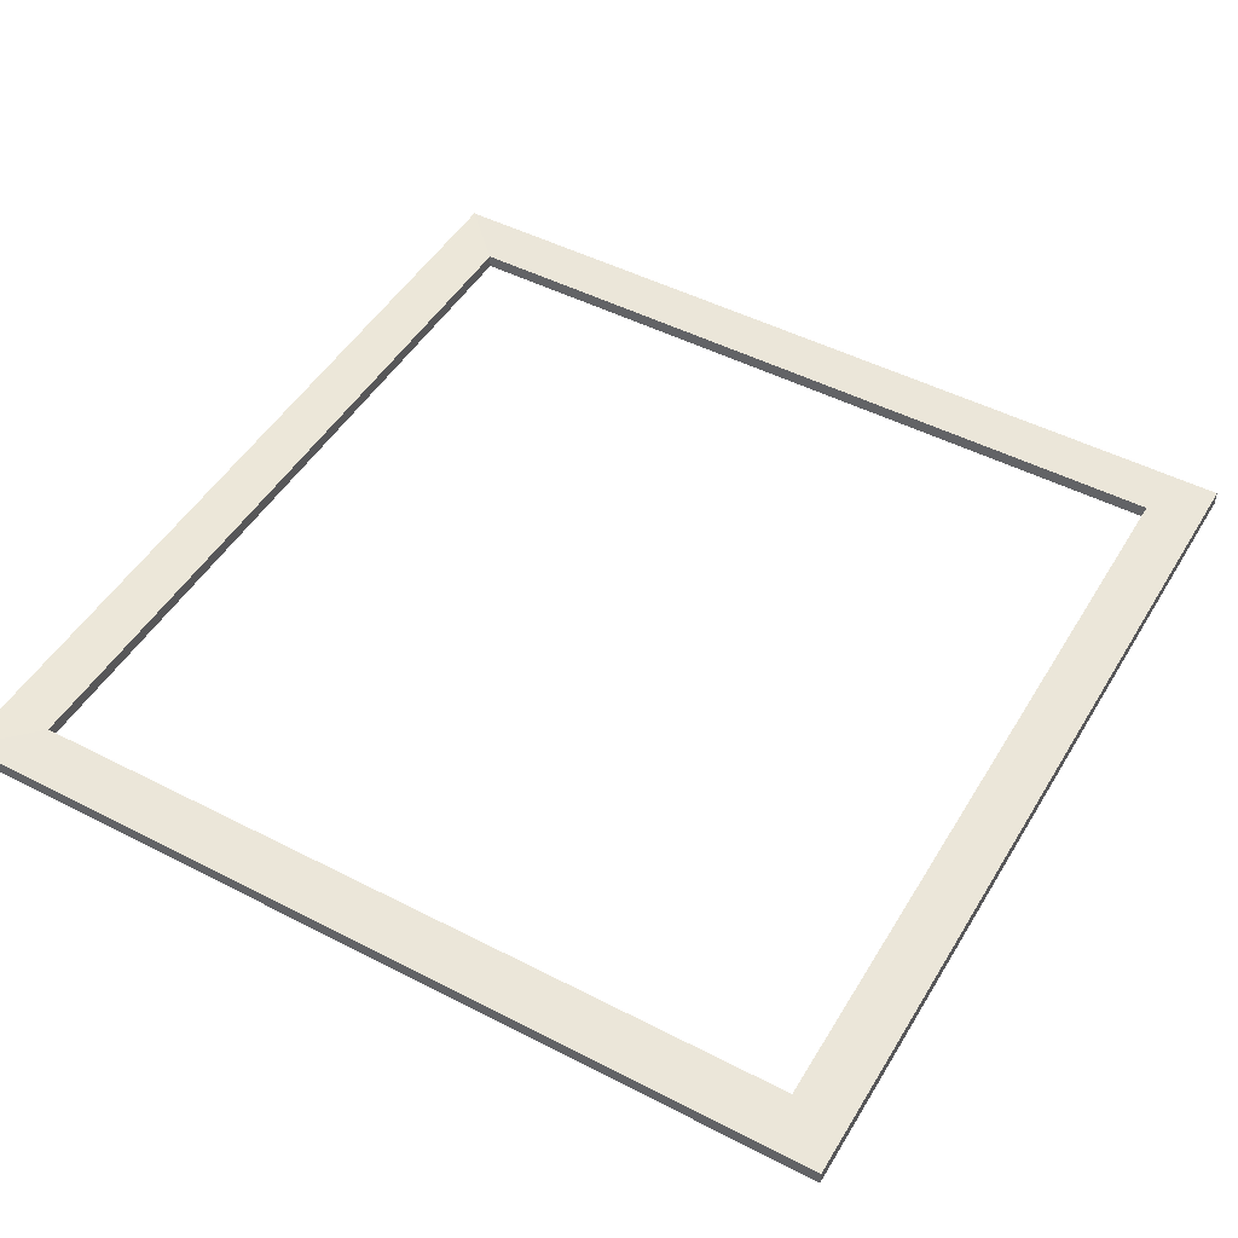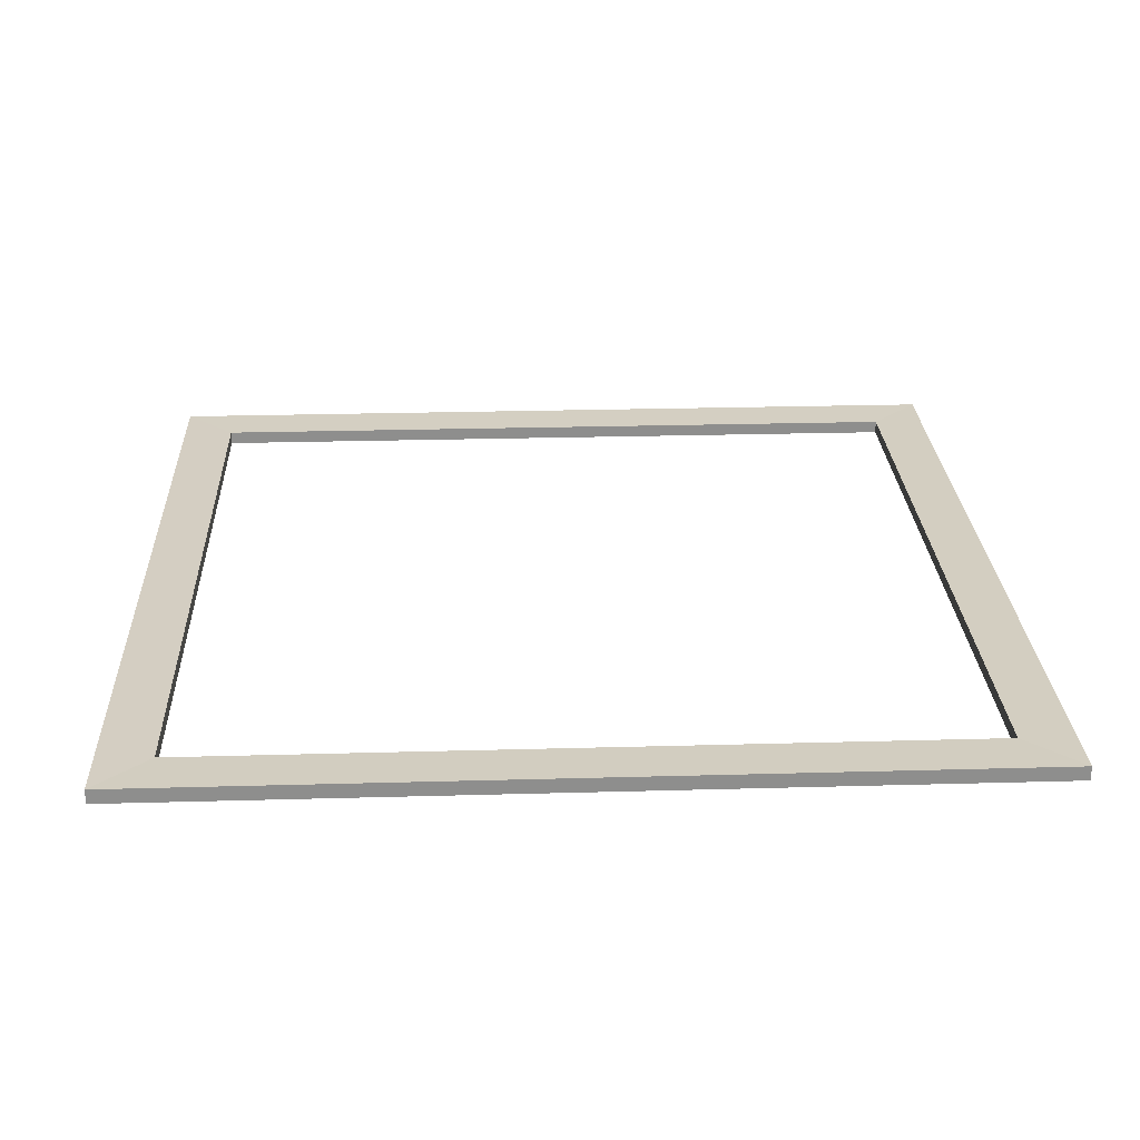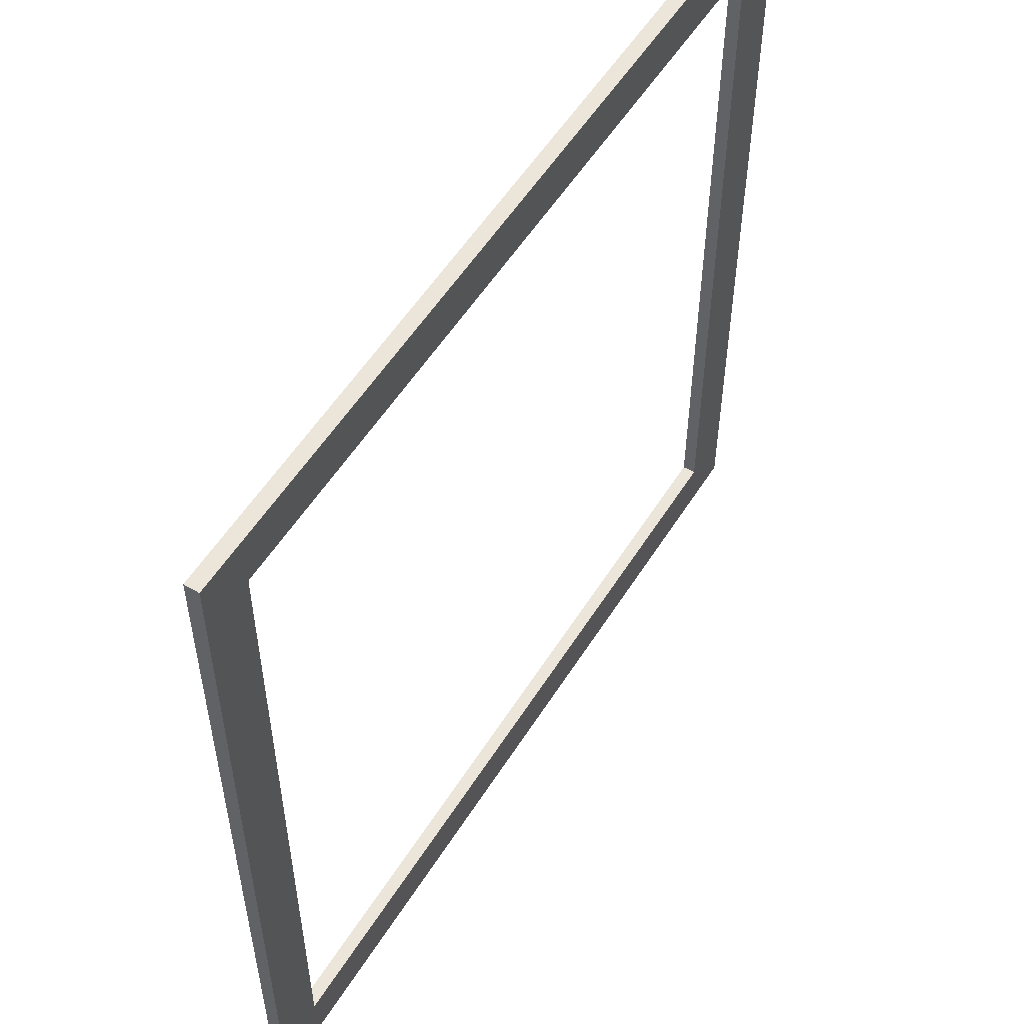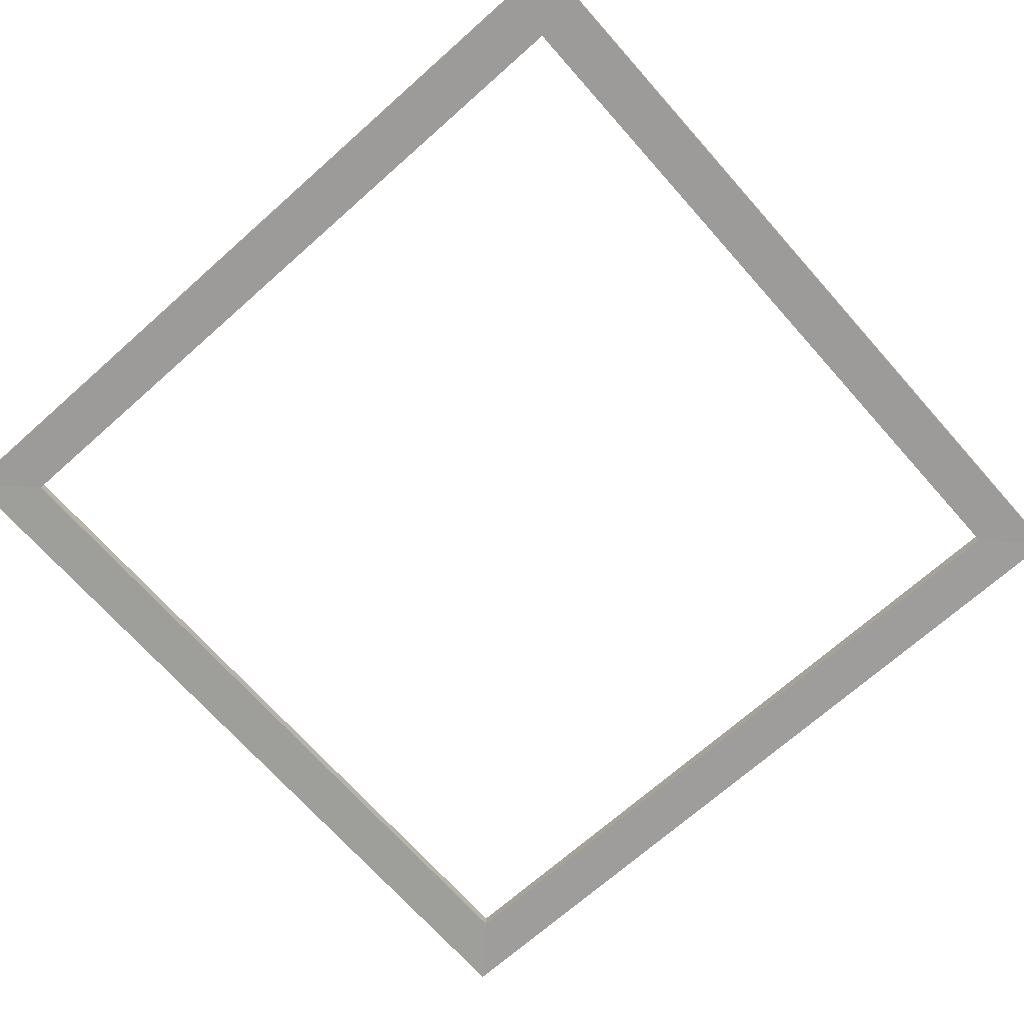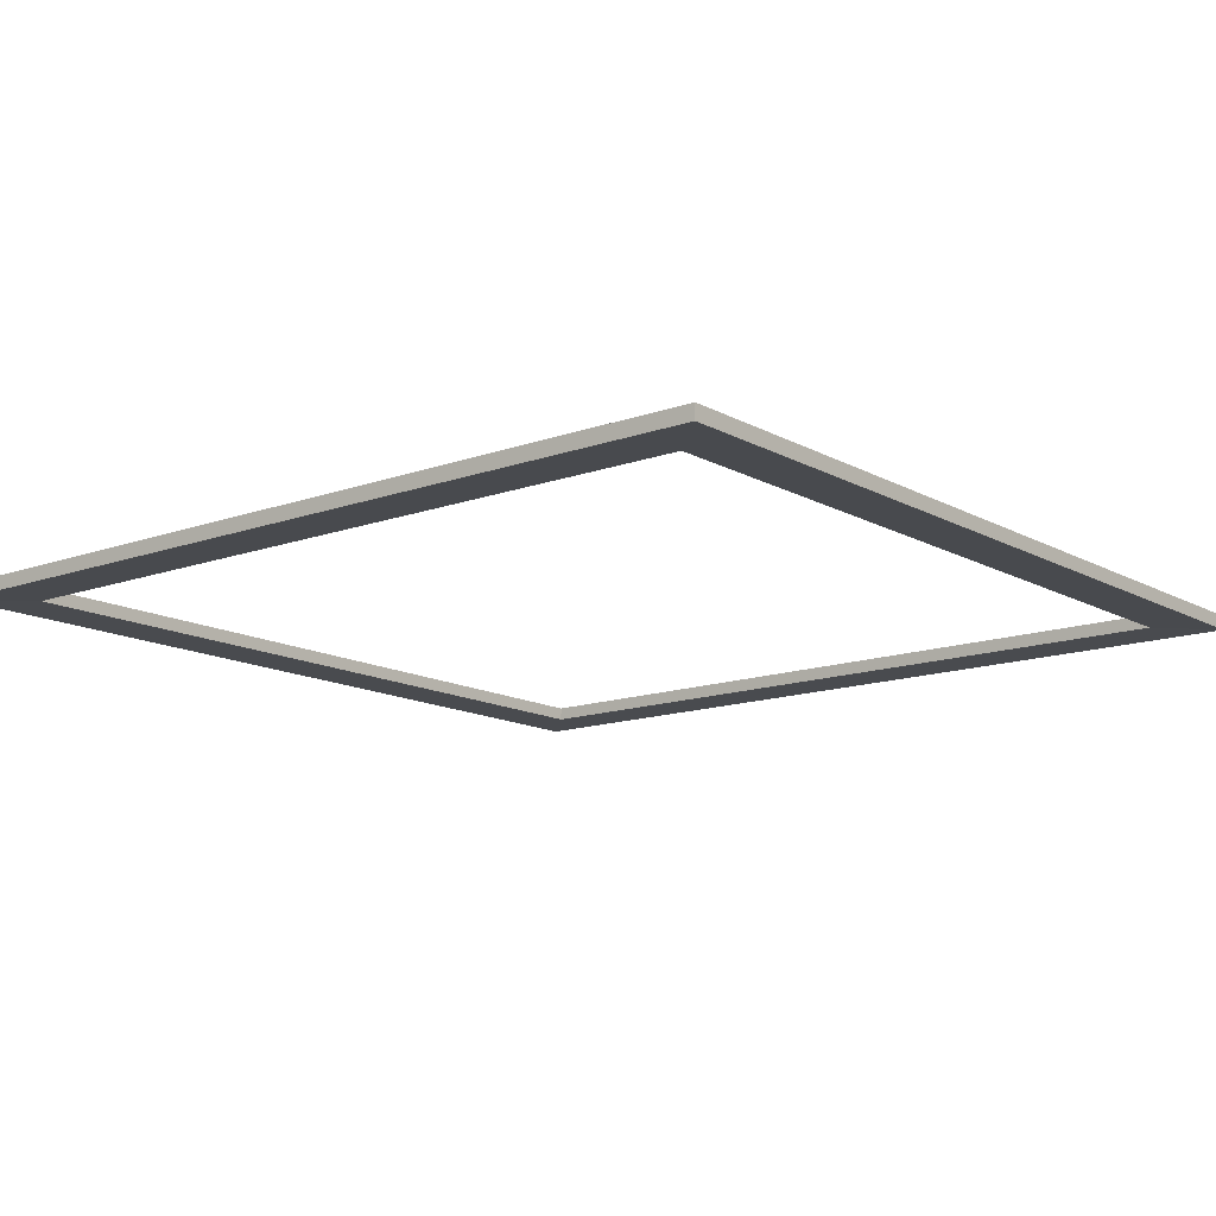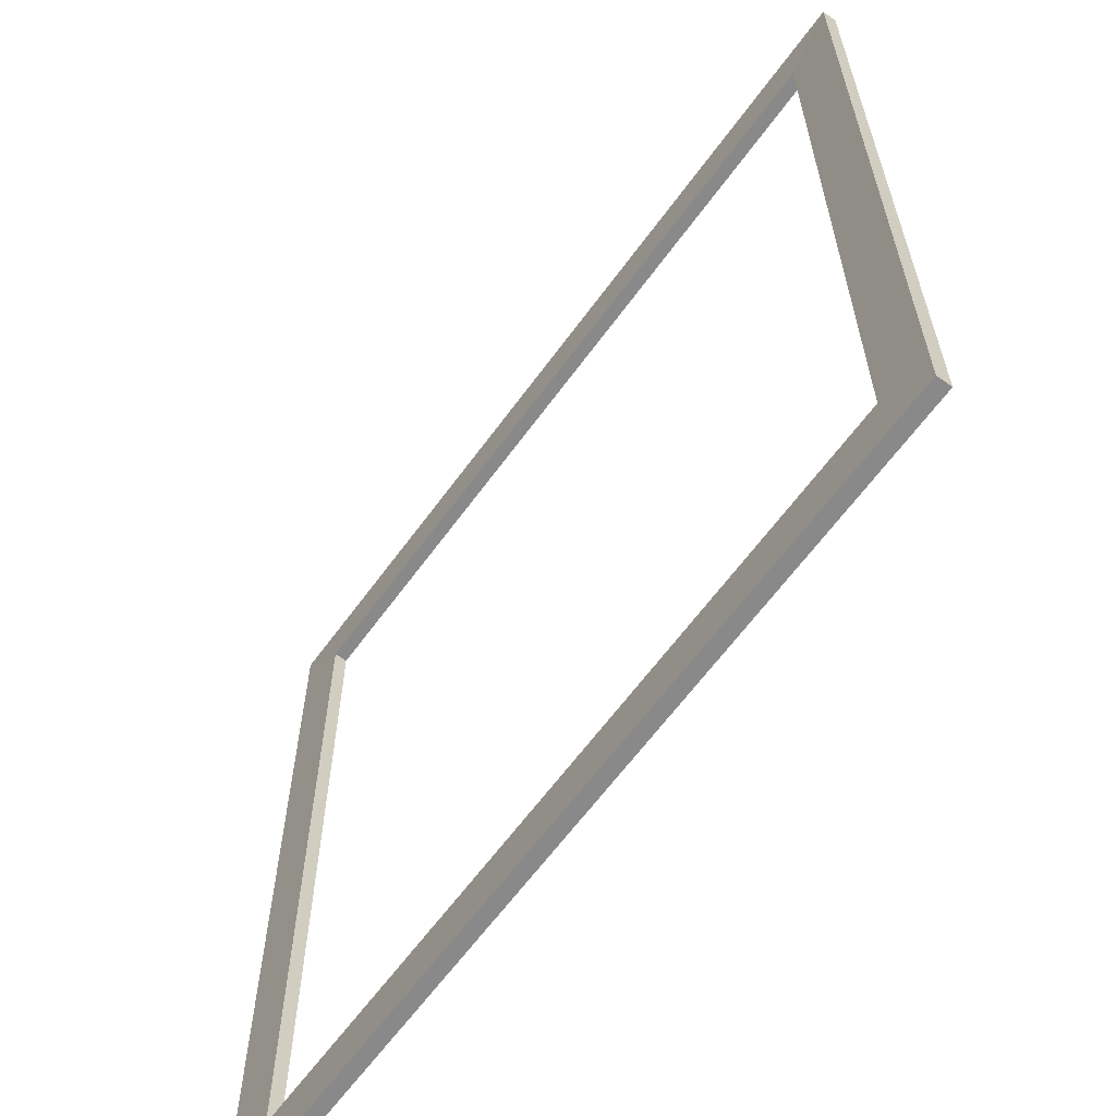
<metadata>
{"format":"obj","ext":"obj","renderer":"f3d","projection":"perspective","resolution":1024,"background":"white","views":[{"elev":48.5,"azim":-150.1,"up":"+Z"},{"elev":25.3,"azim":177.4,"up":"+Z"},{"elev":55.1,"azim":121.7,"up":"+Y"},{"elev":-70.3,"azim":41.6,"up":"+Z"},{"elev":-13.5,"azim":-140.9,"up":"+Z"},{"elev":-63.1,"azim":-126.0,"up":"+Y"}]}
</metadata>
<code>
o Plane
v -1 -1 -0
v 1 -1 -0
v -1 1 0
v 1 1 0
v 0 -1 -0
v 0 1 0
v -1 0 0
v 1 0 0
v 0.5 -1 -0
v 0.5 1 0
v 0.8775 0 -0.001227
v -0.5 1 0
v -0.5 -1 -0
v -0.8775 0 -0.001227
v 1 0.5 0
v 0 0.8775 -0.001227
v -1 0.5 0
v 0.8775 0.8775 -0.001227
v -0.8775 0.8775 -0.001227
v -1 -0.5 -0
v 1 -0.5 -0
v 0 -0.8775 -0.001227
v 0.8775 -0.8775 -0.001227
v -0.8775 -0.8775 -0.001227
v -1 -0.5 -0.03295
v -1 -1 -0.03295
v 0.5 -1 -0.03295
v 1 -1 -0.03295
v 1 0.5 -0.03295
v 1 1 -0.03295
v -0.5 1 -0.03295
v -1 1 -0.03295
v -0.5 -1 -0.03295
v 0 -1 -0.03295
v 0.5 1 -0.03295
v 0 1 -0.03295
v 0 0.8775 -0.03172
v -1 0.5 -0.03295
v -1 0 -0.03295
v 1 -0.5 -0.03295
v 1 0 -0.03295
v -0.8775 0 -0.03172
v 0.8775 0 -0.03172
v 0.8775 -0.8775 -0.03172
v 0.8775 0.8775 -0.03172
v -0.8775 -0.8775 -0.03172
v -0.8775 0.8775 -0.03172
v 0 -0.8775 -0.03172
f 18 4 15
f 12 16 19
f 11 21 23
f 16 10 18
f 20 14 24
f 3 19 17
f 17 14 7
f 11 15 8
f 1 24 13
f 22 9 5
f 23 2 9
f 13 22 5
f 45 30 35
f 37 31 47
f 40 43 44
f 37 35 36
f 25 42 39
f 47 32 38
f 42 38 39
f 43 29 45
f 26 46 25
f 27 48 34
f 28 44 27
f 33 48 46
f 23 43 11
f 21 28 2
f 11 45 18
f 7 38 17
f 19 42 14
f 1 25 20
f 12 36 6
f 8 40 21
f 2 27 9
f 13 26 1
f 18 37 16
f 4 29 15
f 14 46 24
f 9 34 5
f 16 47 19
f 3 31 12
f 22 44 23
f 10 30 4
f 5 33 13
f 15 41 8
f 20 39 7
f 6 35 10
f 17 32 3
f 24 48 22
f 18 10 4
f 12 6 16
f 11 8 21
f 16 6 10
f 20 7 14
f 3 12 19
f 17 19 14
f 11 18 15
f 1 20 24
f 22 23 9
f 23 21 2
f 13 24 22
f 45 29 30
f 37 36 31
f 40 41 43
f 37 45 35
f 25 46 42
f 47 31 32
f 42 47 38
f 43 41 29
f 26 33 46
f 27 44 48
f 28 40 44
f 33 34 48
f 23 44 43
f 21 40 28
f 11 43 45
f 7 39 38
f 19 47 42
f 1 26 25
f 12 31 36
f 8 41 40
f 2 28 27
f 13 33 26
f 18 45 37
f 4 30 29
f 14 42 46
f 9 27 34
f 16 37 47
f 3 32 31
f 22 48 44
f 10 35 30
f 5 34 33
f 15 29 41
f 20 25 39
f 6 36 35
f 17 38 32
f 24 46 48

</code>
